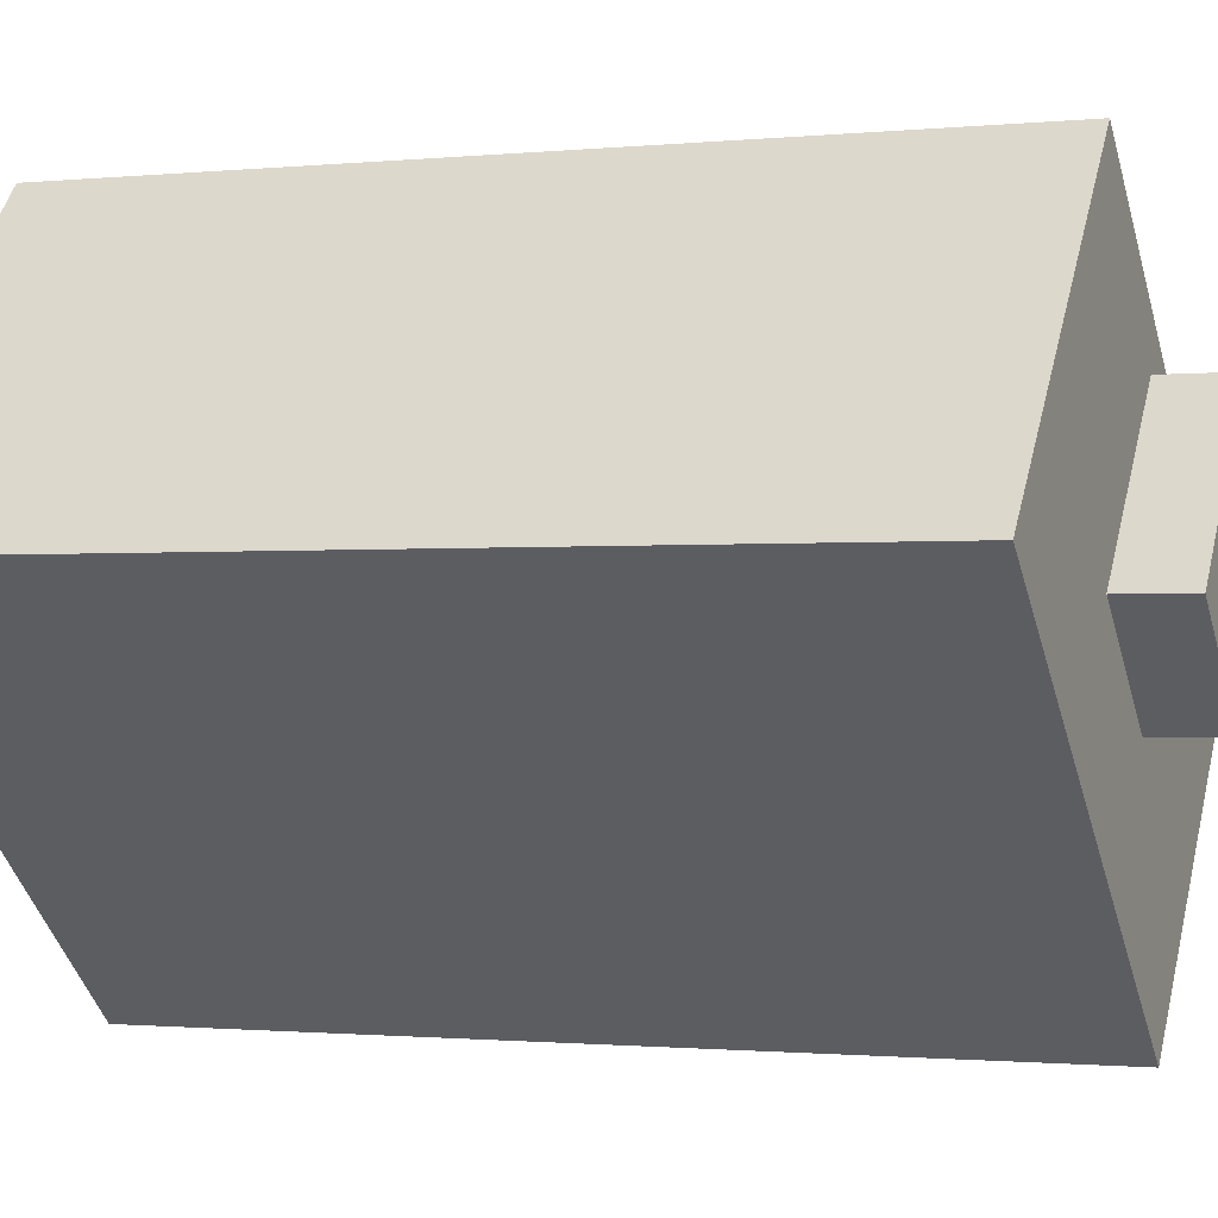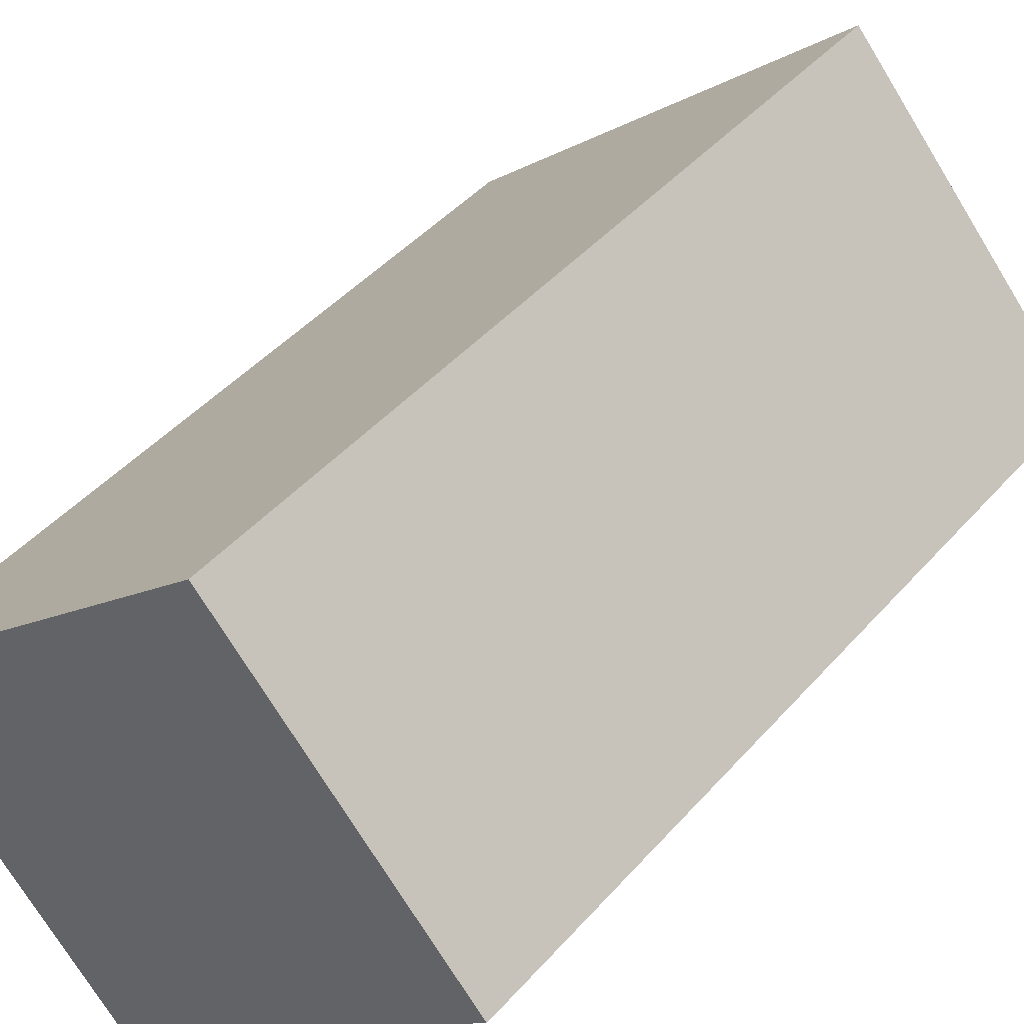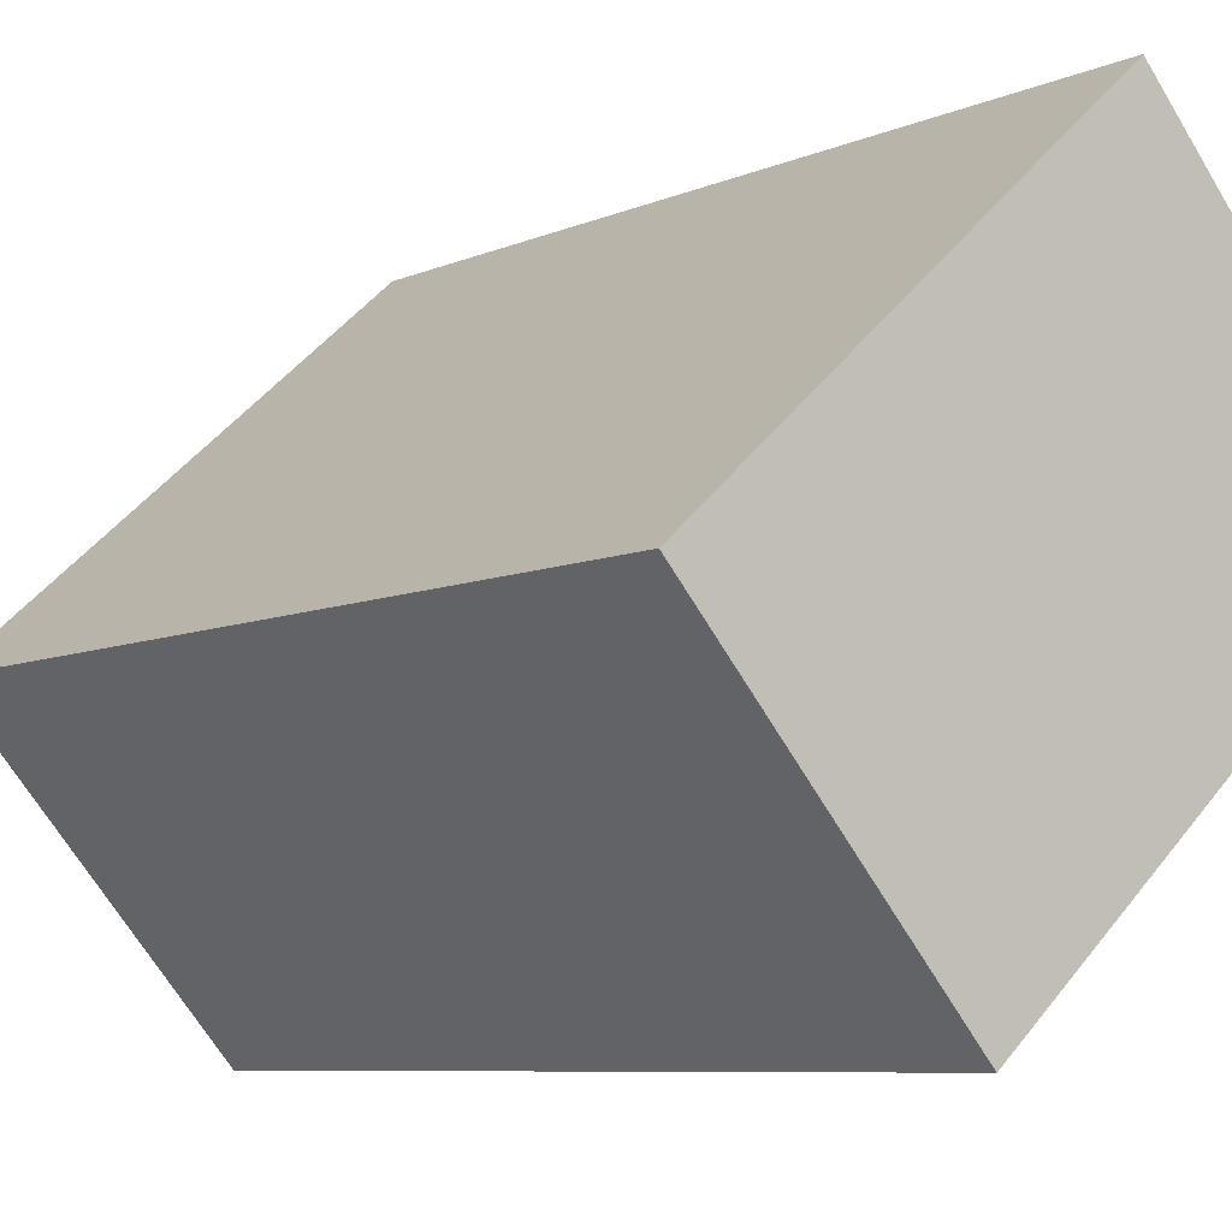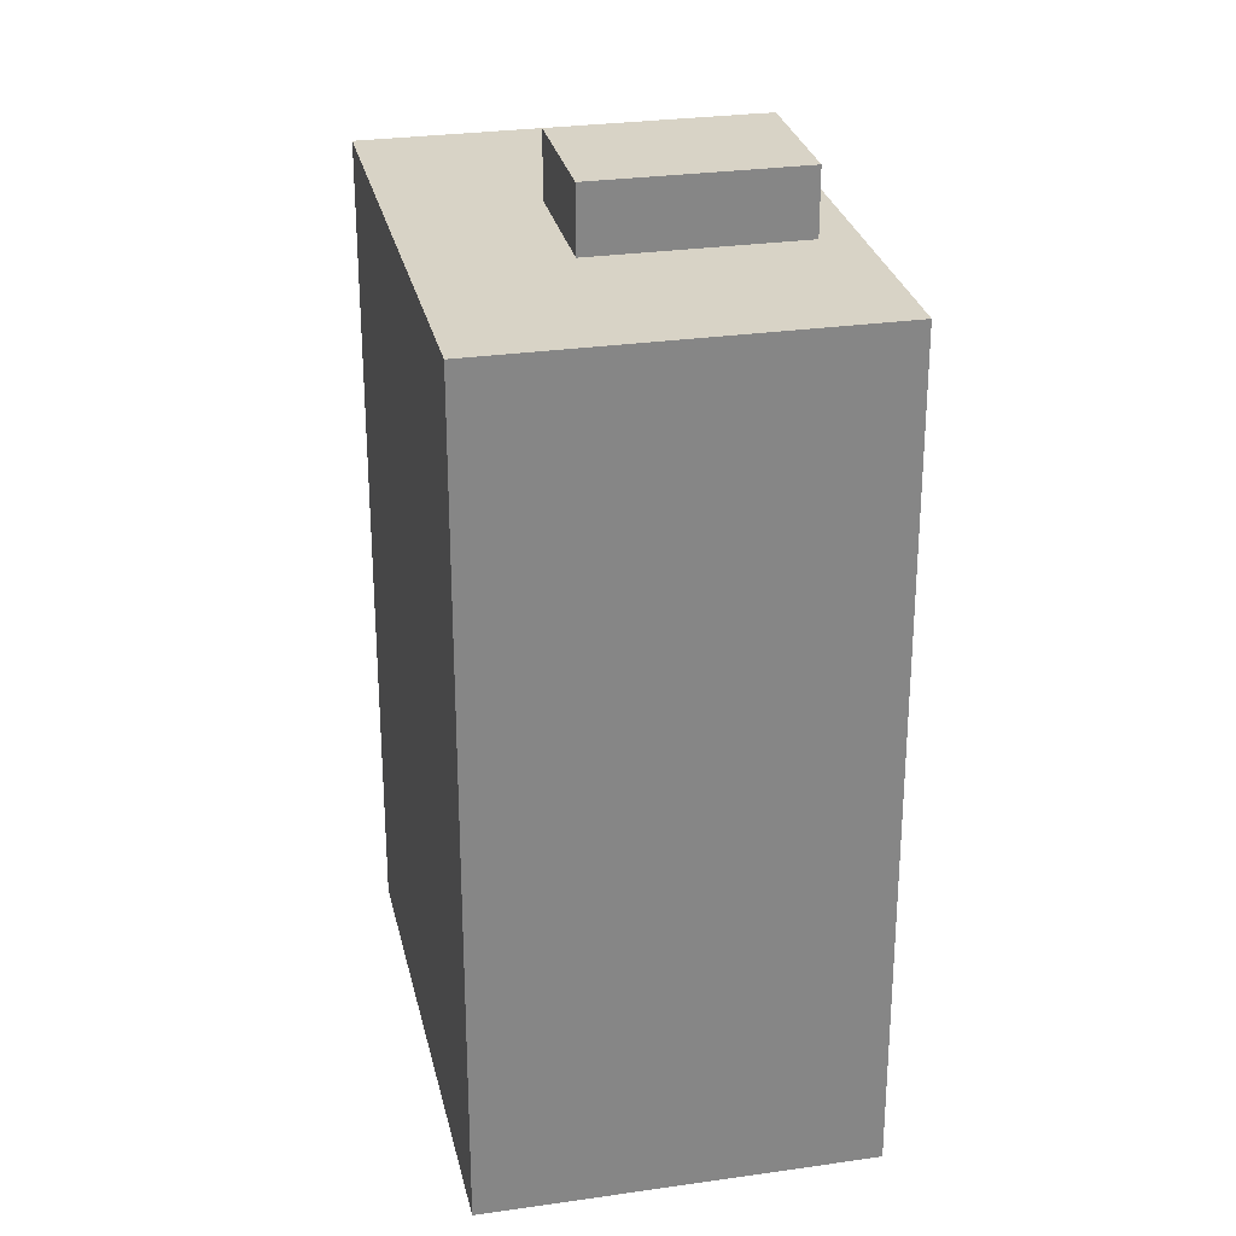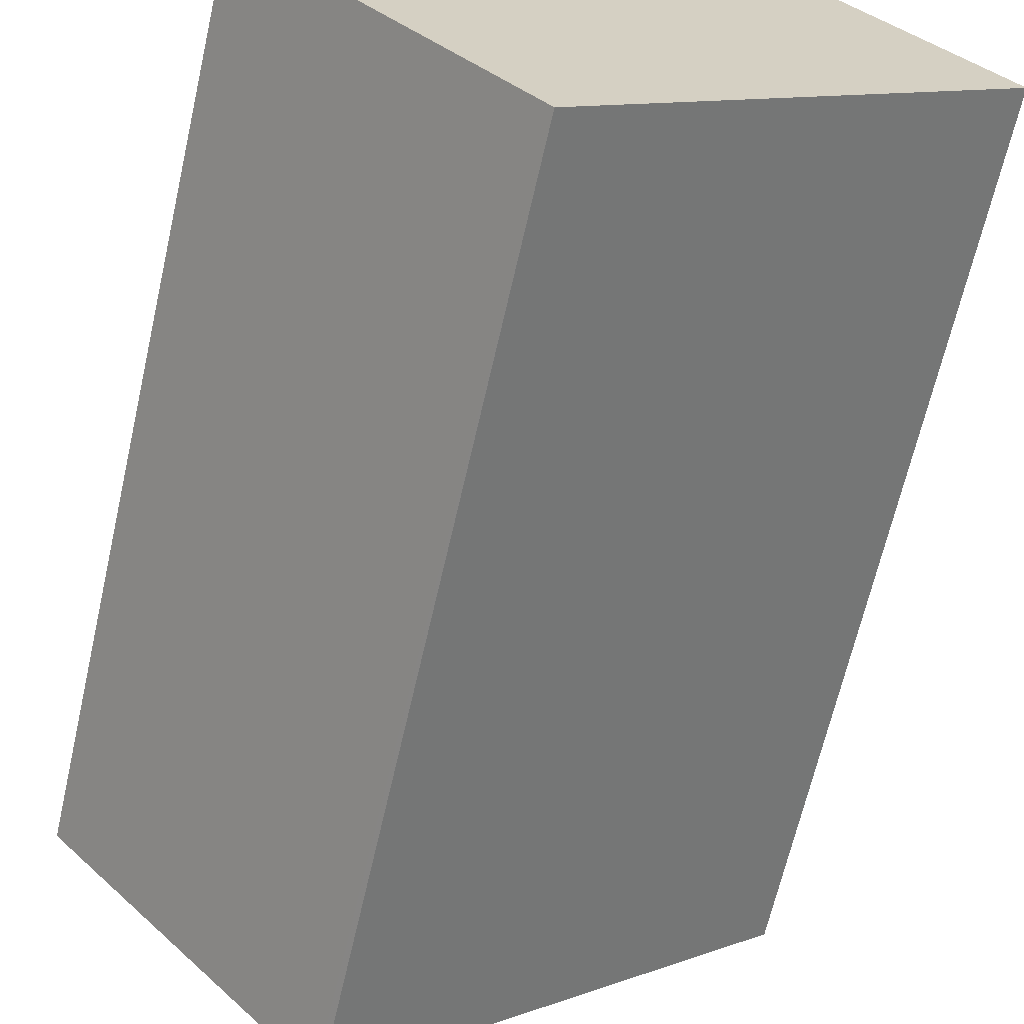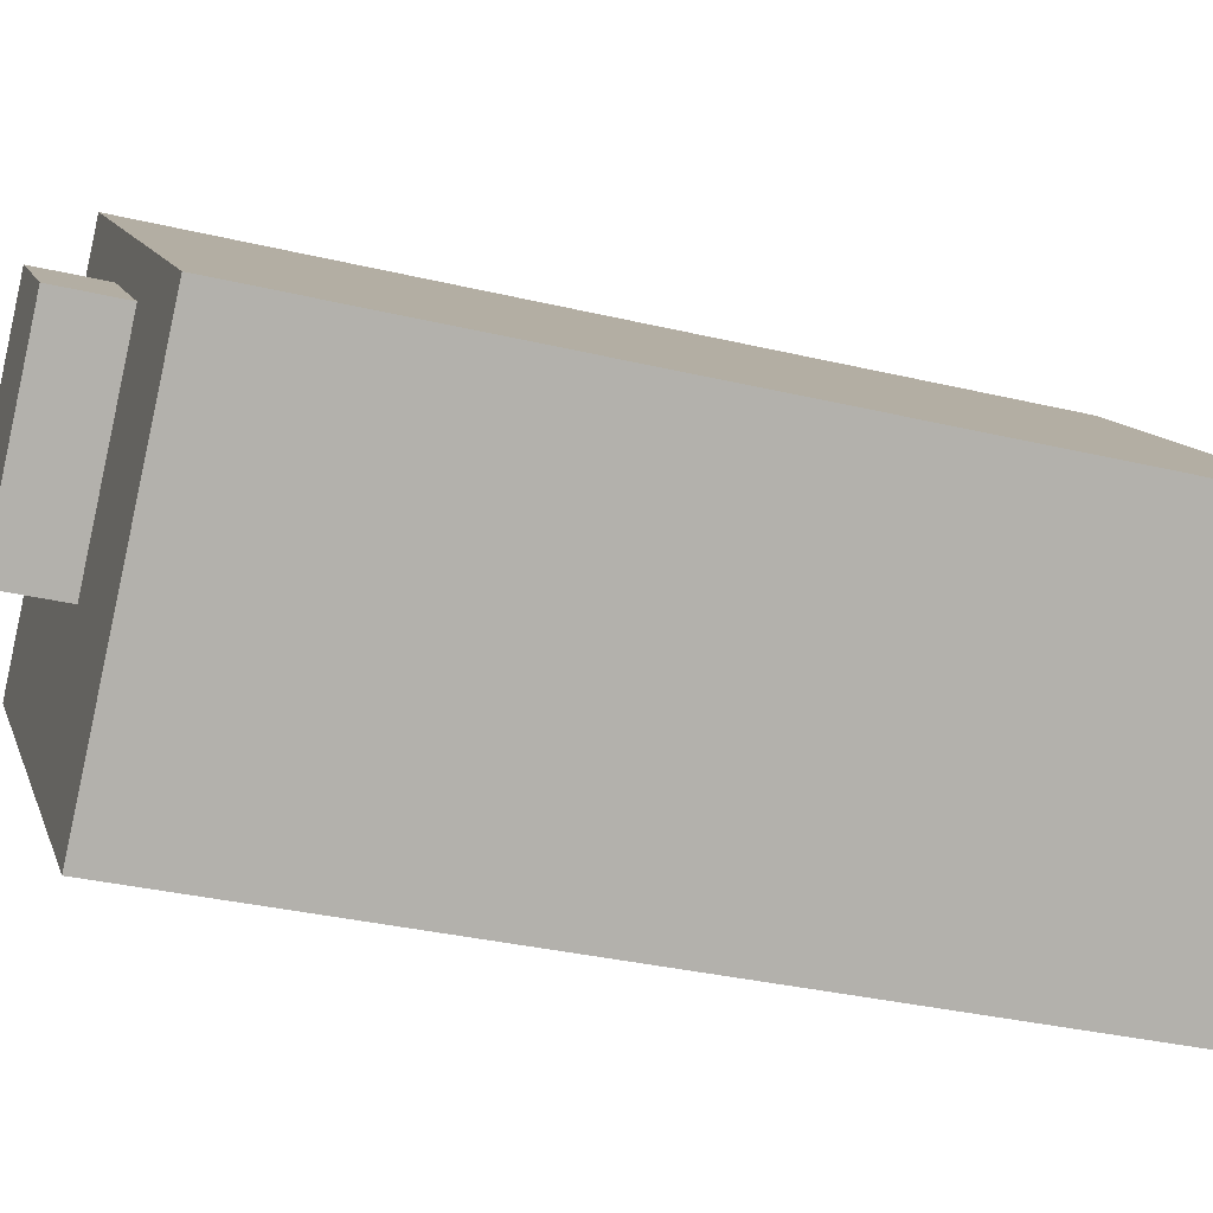
<metadata>
{"format":"obj","ext":"obj","renderer":"f3d","projection":"perspective","resolution":1024,"background":"white","views":[{"elev":-1.1,"azim":111.2,"up":"+Z"},{"elev":44.1,"azim":38.0,"up":"+Z"},{"elev":-7.3,"azim":-38.6,"up":"+Z"},{"elev":28.2,"azim":-143.9,"up":"+Y"},{"elev":-65.5,"azim":-12.8,"up":"+Z"},{"elev":-32.6,"azim":-108.5,"up":"+Z"}]}
</metadata>
<code>
v  5.729 30.78 3.396
v  14.15 30.78 1.335
v  10.47 30.78 -1.941
v  9.414 30.78 6.672
v  9.414 -4.085e-16 6.672
v  14.15 -8.175e-17 1.335
v  10.47 1.189e-16 -1.941
v  5.729 -2.079e-16 3.396
v  0.104 28.54 0.092
v  0.842 28.54 -0.947
v  0 28.54 1.748e-15
v  5.584 28.54 -6.281
v  8.603 28.54 -9.676
v  8.782 28.54 -9.877
v  22.49 28.54 2.248
v  22.32 28.54 2.445
v  13.69 28.54 12.16
v  21.78 28.54 3.045
v  19.27 28.54 5.88
v  14.53 28.54 11.22
v  8.782 6.048e-16 -9.877
v  0 0 0
v  0.842 5.799e-17 -0.947
v  8.603 5.925e-16 -9.676
v  5.584 3.846e-16 -6.281
v  13.69 -7.448e-16 12.16
v  0.104 -5.633e-18 0.092
v  22.32 -1.497e-16 2.445
v  22.49 -1.377e-16 2.248
v  14.53 -6.868e-16 11.22
v  19.27 -3.6e-16 5.88
v  21.78 -1.865e-16 3.045
v  9.414 28.54 6.672
v  14.15 28.54 1.335
v  10.47 28.54 -1.941
v  5.729 28.54 3.396
g defaultobject
f 1 2 3
f 2 1 4
f 5 2 4
f 2 5 6
f 6 3 2
f 3 6 7
f 7 1 3
f 1 7 8
f 8 4 1
f 4 8 5
f 8 6 5
f 6 8 7
f 9 10 11
f 10 9 12
f 12 9 13
f 13 9 14
f 14 9 15
f 15 9 16
f 16 9 17
f 16 17 18
f 18 17 19
f 19 17 20
f 21 13 14
f 13 21 12
f 12 21 10
f 10 21 11
f 11 21 22
f 22 21 23
f 23 21 24
f 23 24 25
f 22 9 11
f 9 22 17
f 17 22 26
f 26 22 27
f 26 20 17
f 20 26 19
f 19 26 18
f 18 26 16
f 16 26 15
f 15 26 28
f 15 28 29
f 28 26 30
f 28 30 31
f 28 31 32
f 29 14 15
f 14 29 21
f 6 33 34
f 33 6 5
f 7 34 35
f 34 7 6
f 8 35 36
f 35 8 7
f 5 36 33
f 36 5 8
f 27 30 26
f 30 27 22
f 30 22 23
f 30 23 31
f 31 23 25
f 31 25 32
f 32 25 24
f 32 24 28
f 28 24 29
f 29 24 21

</code>
